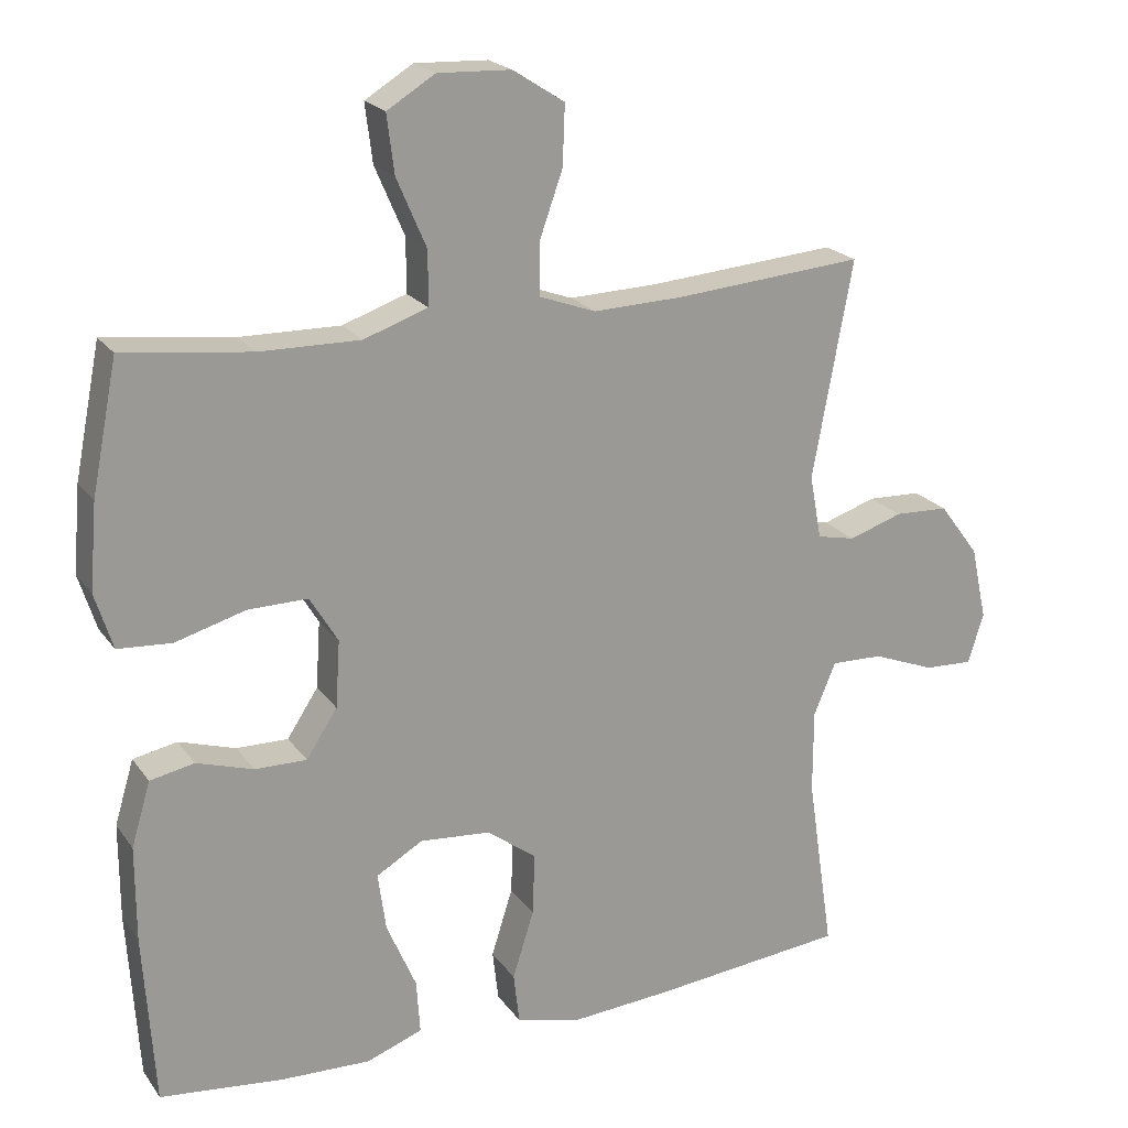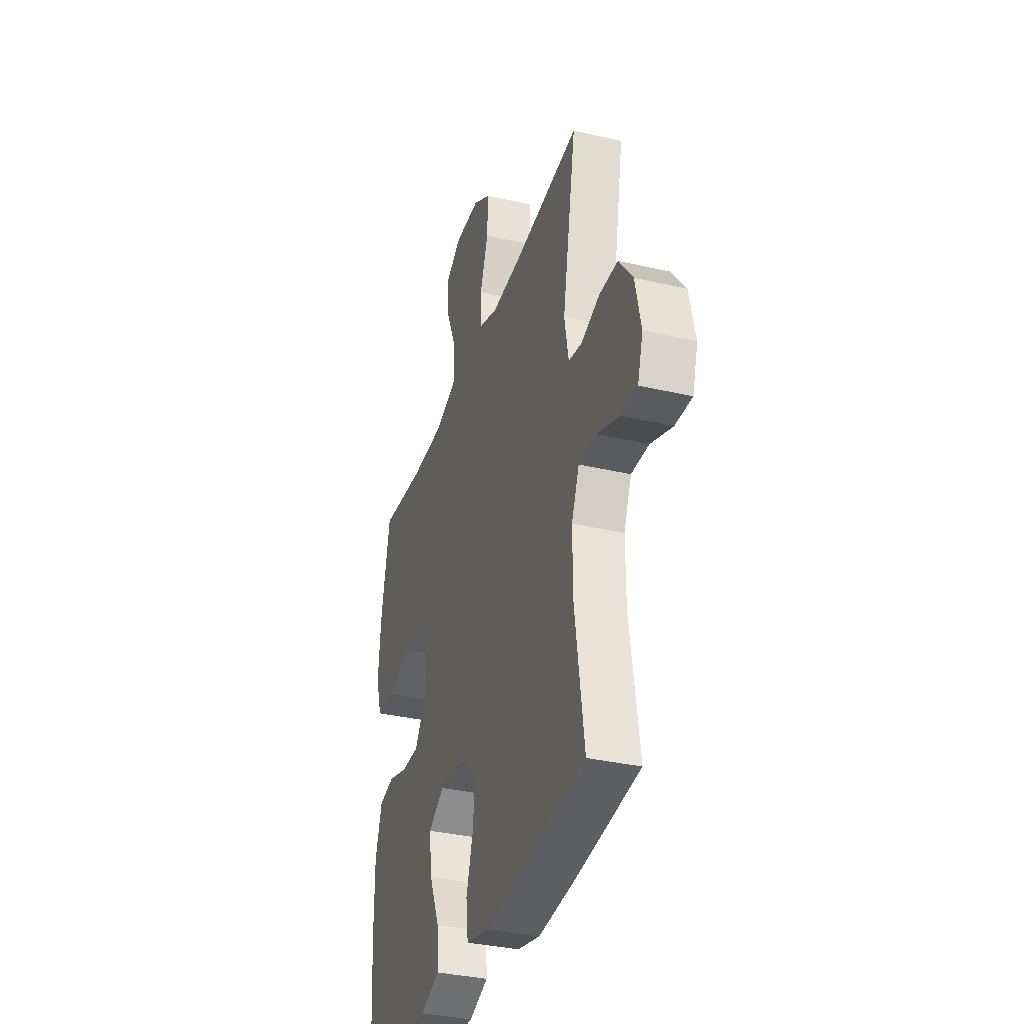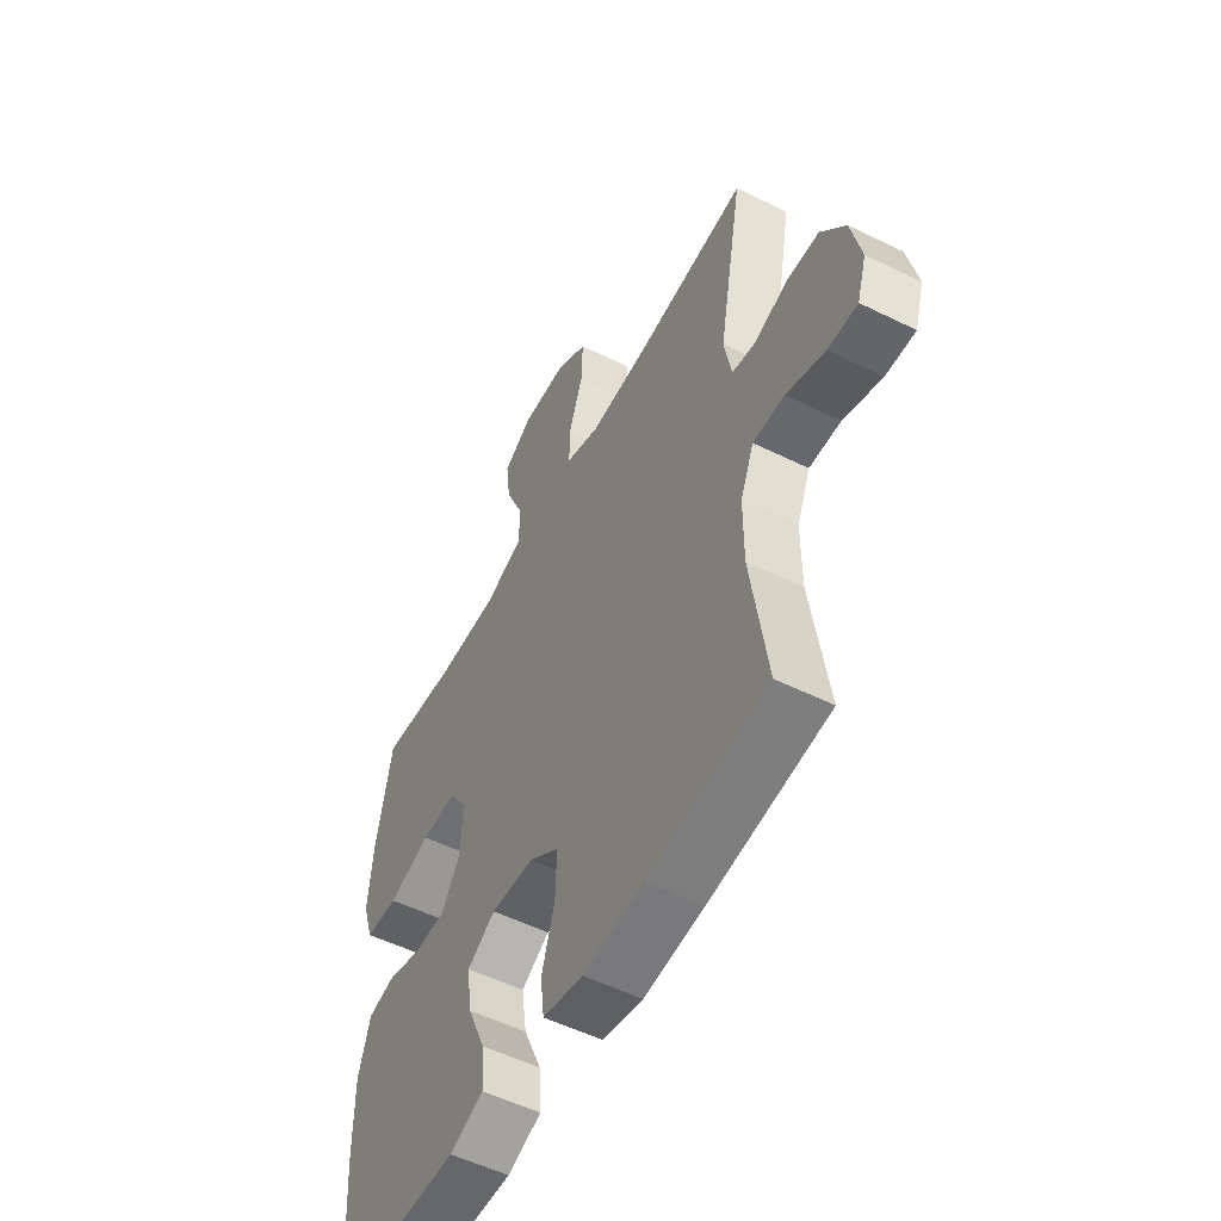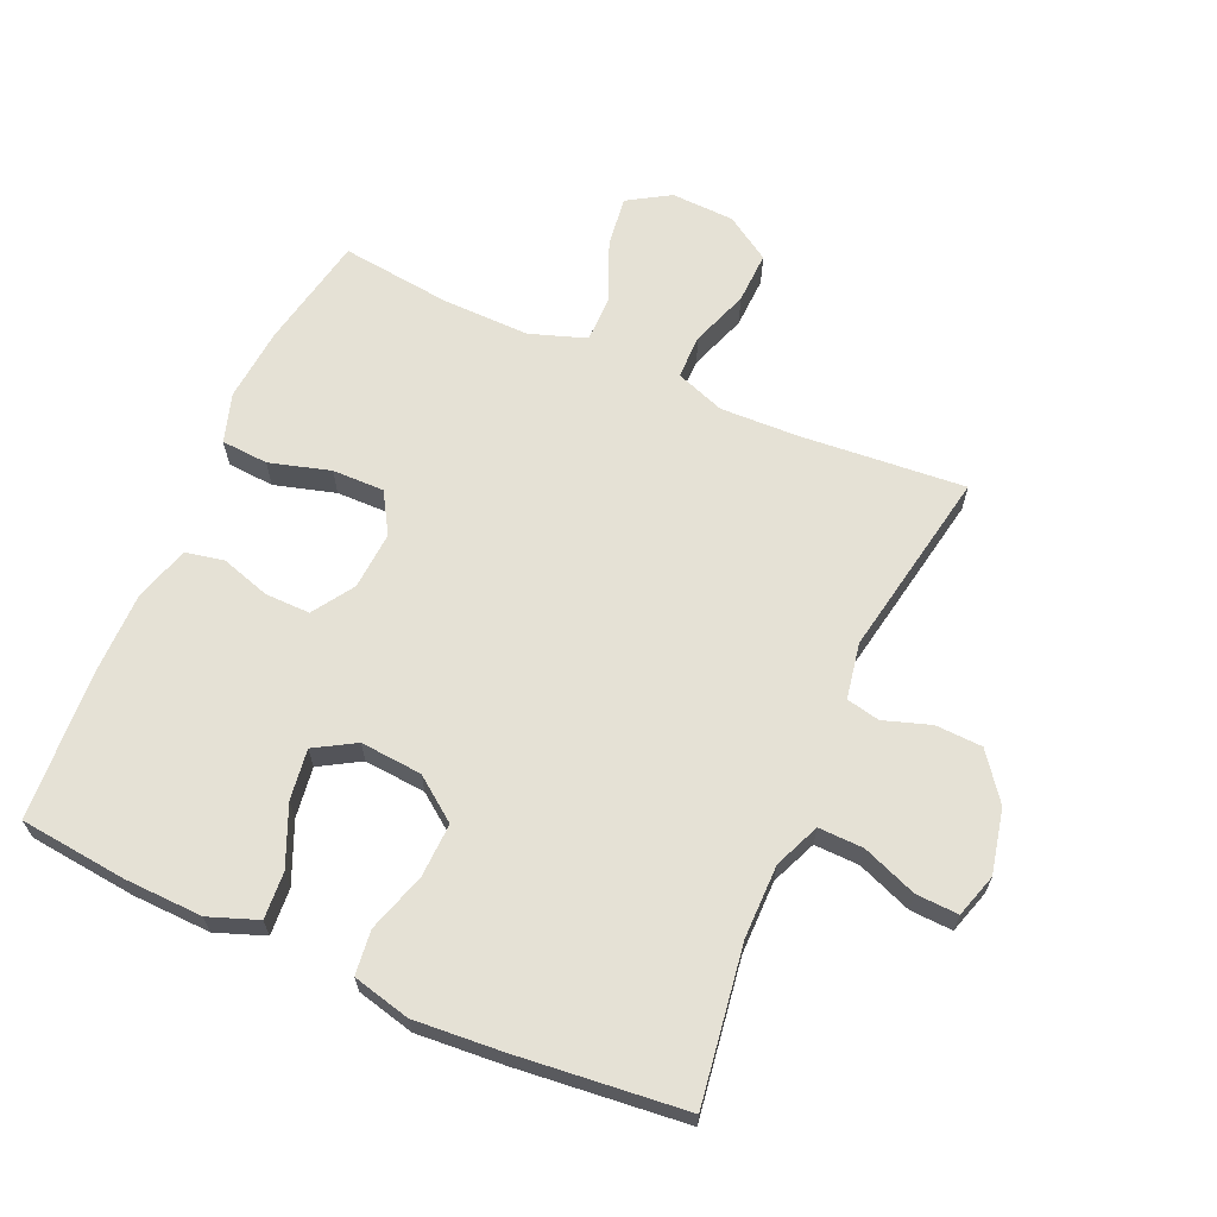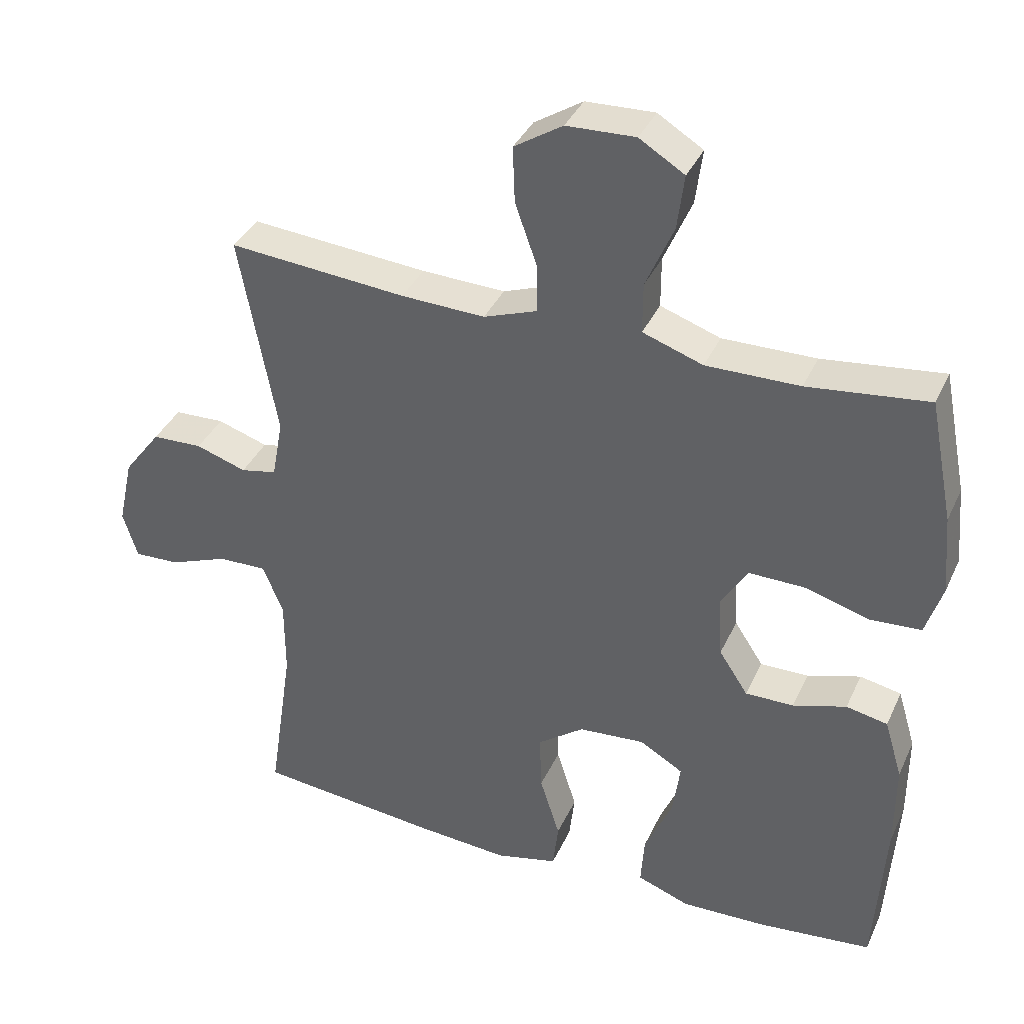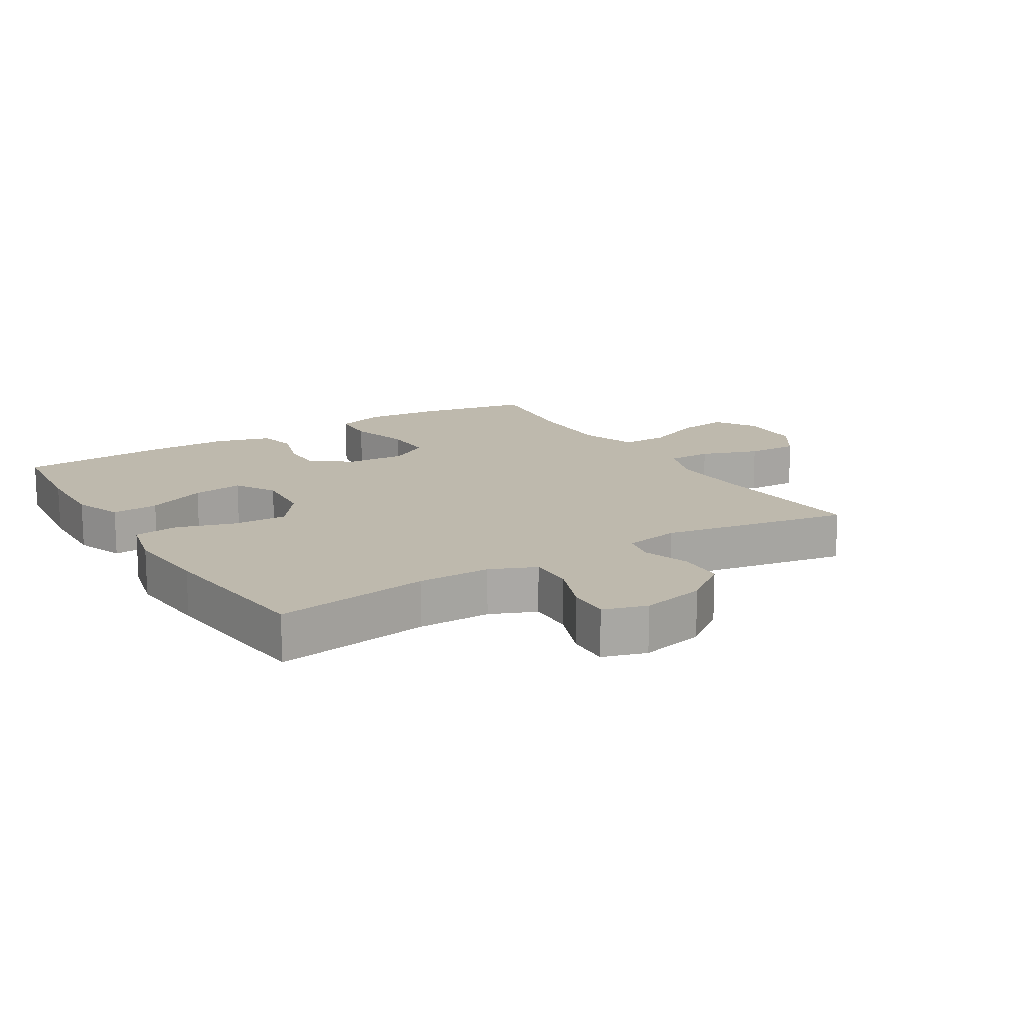
<metadata>
{"format":"obj","ext":"obj","renderer":"f3d","projection":"perspective","resolution":1024,"background":"white","views":[{"elev":20.9,"azim":154.5,"up":"+Z"},{"elev":-35.0,"azim":-107.2,"up":"+Z"},{"elev":-54.0,"azim":-117.6,"up":"+Z"},{"elev":65.1,"azim":-156.2,"up":"+Y"},{"elev":37.2,"azim":22.6,"up":"+Z"},{"elev":15.1,"azim":-121.8,"up":"+Y"}]}
</metadata>
<code>
v 0.5 0.07 -0.5
v 0.333 0.07 -0.518
v 0.211 0.07 -0.522
v 0.135 0.07 -0.494
v 0.14 0.07 -0.421
v 0.18 0.07 -0.328
v 0.191 0.07 -0.249
v 0.128 0.07 -0.212
v 0.032 0.07 -0.22
v -0.035 0.07 -0.27
v -0.032 0.07 -0.354
v -0.003 0.07 -0.446
v -0.011 0.07 -0.515
v -0.101 0.07 -0.537
v -0.236 0.07 -0.527
v -0.5 0.07 -0.5
v -0.464 0.07 -0.258
v -0.464 0.07 -0.144
v -0.494 0.07 -0.073
v -0.564 0.07 -0.075
v -0.649 0.07 -0.108
v -0.715 0.07 -0.111
v -0.736 0.07 -0.043
v -0.714 0.07 0.057
v -0.66 0.07 0.129
v -0.587 0.07 0.132
v -0.514 0.07 0.108
v -0.462 0.07 0.119
v -0.446 0.07 0.206
v -0.5 0.07 0.5
v -0.243 0.07 0.479
v -0.122 0.07 0.475
v -0.045 0.07 0.503
v -0.045 0.07 0.572
v -0.077 0.07 0.662
v -0.08 0.07 0.743
v -0.01 0.07 0.788
v 0.089 0.07 0.792
v 0.154 0.07 0.752
v 0.144 0.07 0.673
v 0.104 0.07 0.58
v 0.104 0.07 0.507
v 0.191 0.07 0.477
v 0.326 0.07 0.479
v 0.5 0.07 0.5
v 0.535 0.07 0.323
v 0.545 0.07 0.207
v 0.521 0.07 0.131
v 0.448 0.07 0.126
v 0.353 0.07 0.153
v 0.272 0.07 0.154
v 0.234 0.07 0.091
v 0.24 0.07 0
v 0.282 0.07 -0.064
v 0.352 0.07 -0.063
v 0.429 0.07 -0.039
v 0.489 0.07 -0.051
v 0.515 0.07 -0.138
v 0.515 0.07 -0.268
v 0.5 0 -0.5
v 0.333 0 -0.518
v 0.211 0 -0.522
v 0.135 0 -0.494
v 0.14 0 -0.421
v 0.18 0 -0.328
v 0.191 0 -0.249
v 0.128 0 -0.212
v 0.032 0 -0.22
v -0.035 0 -0.27
v -0.032 0 -0.354
v -0.003 0 -0.446
v -0.011 0 -0.515
v -0.101 0 -0.537
v -0.236 0 -0.527
v -0.5 0 -0.5
v -0.464 0 -0.258
v -0.464 0 -0.144
v -0.494 0 -0.073
v -0.564 0 -0.075
v -0.649 0 -0.108
v -0.715 0 -0.111
v -0.736 0 -0.043
v -0.714 0 0.057
v -0.66 0 0.129
v -0.587 0 0.132
v -0.514 0 0.108
v -0.462 0 0.119
v -0.446 0 0.206
v -0.5 0 0.5
v -0.243 0 0.479
v -0.122 0 0.475
v -0.045 0 0.503
v -0.045 0 0.572
v -0.077 0 0.662
v -0.08 0 0.743
v -0.01 0 0.788
v 0.089 0 0.792
v 0.154 0 0.752
v 0.144 0 0.673
v 0.104 0 0.58
v 0.104 0 0.507
v 0.191 0 0.477
v 0.326 0 0.479
v 0.5 0 0.5
v 0.535 0 0.323
v 0.545 0 0.207
v 0.521 0 0.131
v 0.448 0 0.126
v 0.353 0 0.153
v 0.272 0 0.154
v 0.234 0 0.091
v 0.24 0 0
v 0.282 0 -0.064
v 0.352 0 -0.063
v 0.429 0 -0.039
v 0.489 0 -0.051
v 0.515 0 -0.138
v 0.515 0 -0.268
f 55 56 57 58
f 54 55 58 59
f 47 48 49 50
f 47 50 51
f 44 45 46 47
f 43 44 47 51
f 42 43 51 52
f 38 39 40 41
f 38 41 42
f 37 38 42
f 34 35 36 37
f 33 34 37 42
f 32 33 42 52
f 29 30 31
f 28 29 31 32
f 24 25 26 27
f 24 27 28
f 23 24 28
f 20 21 22 23
f 19 20 23 28
f 18 19 28 32
f 14 15 16 17
f 11 12 13 14
f 10 11 14 17
f 9 10 17 18
f 3 4 5 6
f 3 6 7
f 2 3 7
f 54 59 1 2
f 53 54 2 7
f 52 53 7 8
f 18 32 52
f 8 9 18 52
f 117 116 115 114
f 118 117 114 113
f 109 108 107 106
f 110 109 106
f 106 105 104 103
f 110 106 103 102
f 111 110 102 101
f 100 99 98 97
f 101 100 97
f 101 97 96
f 96 95 94 93
f 101 96 93 92
f 111 101 92 91
f 90 89 88
f 91 90 88 87
f 86 85 84 83
f 87 86 83
f 87 83 82
f 82 81 80 79
f 87 82 79 78
f 91 87 78 77
f 76 75 74 73
f 73 72 71 70
f 76 73 70 69
f 77 76 69 68
f 65 64 63 62
f 66 65 62
f 66 62 61
f 61 60 118 113
f 66 61 113 112
f 67 66 112 111
f 111 91 77
f 111 77 68 67
f 1 60 61 2
f 2 61 62 3
f 3 62 63 4
f 4 63 64 5
f 5 64 65 6
f 6 65 66 7
f 7 66 67 8
f 8 67 68 9
f 9 68 69 10
f 10 69 70 11
f 11 70 71 12
f 12 71 72 13
f 13 72 73 14
f 14 73 74 15
f 15 74 75 16
f 16 75 76 17
f 17 76 77 18
f 18 77 78 19
f 19 78 79 20
f 20 79 80 21
f 21 80 81 22
f 22 81 82 23
f 23 82 83 24
f 24 83 84 25
f 25 84 85 26
f 26 85 86 27
f 27 86 87 28
f 28 87 88 29
f 29 88 89 30
f 30 89 90 31
f 31 90 91 32
f 32 91 92 33
f 33 92 93 34
f 34 93 94 35
f 35 94 95 36
f 36 95 96 37
f 37 96 97 38
f 38 97 98 39
f 39 98 99 40
f 40 99 100 41
f 41 100 101 42
f 42 101 102 43
f 43 102 103 44
f 44 103 104 45
f 45 104 105 46
f 46 105 106 47
f 47 106 107 48
f 48 107 108 49
f 49 108 109 50
f 50 109 110 51
f 51 110 111 52
f 52 111 112 53
f 53 112 113 54
f 54 113 114 55
f 55 114 115 56
f 56 115 116 57
f 57 116 117 58
f 58 117 118 59
f 59 118 60 1

</code>
